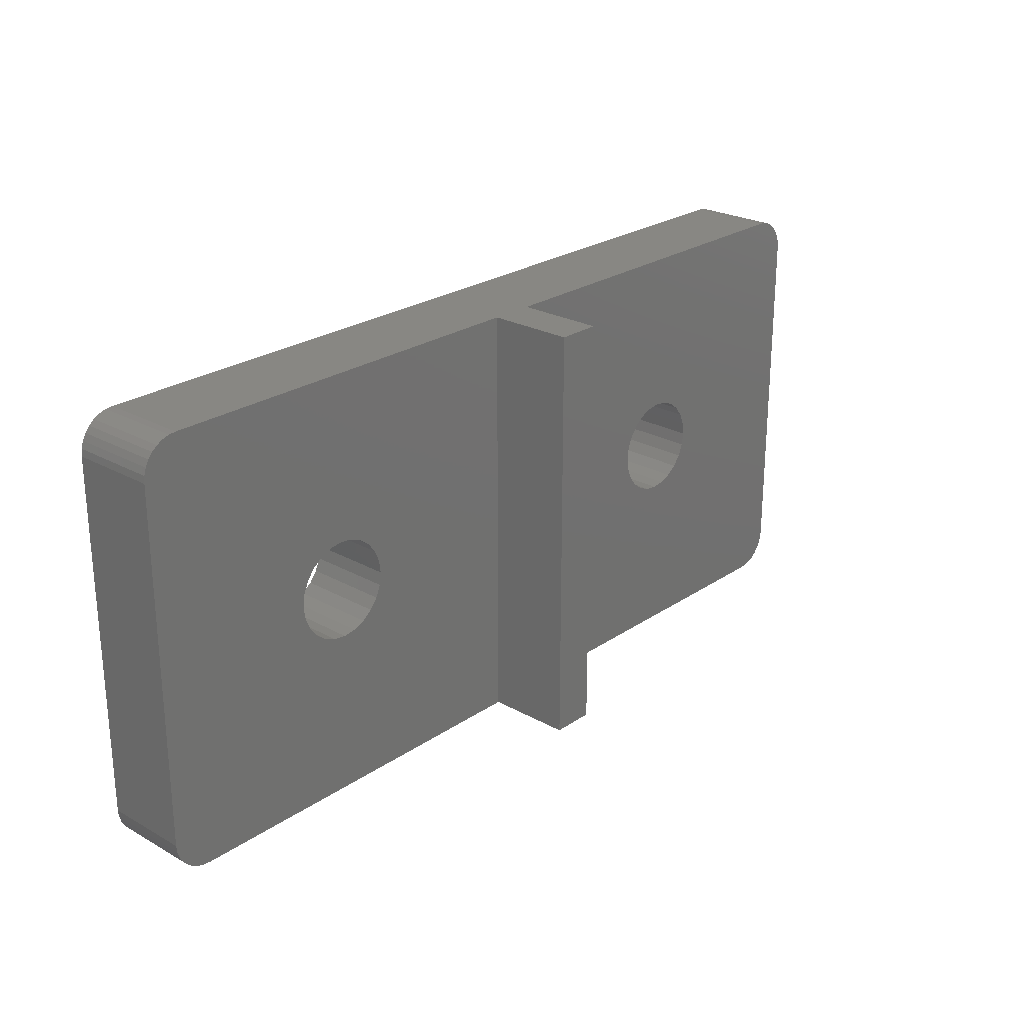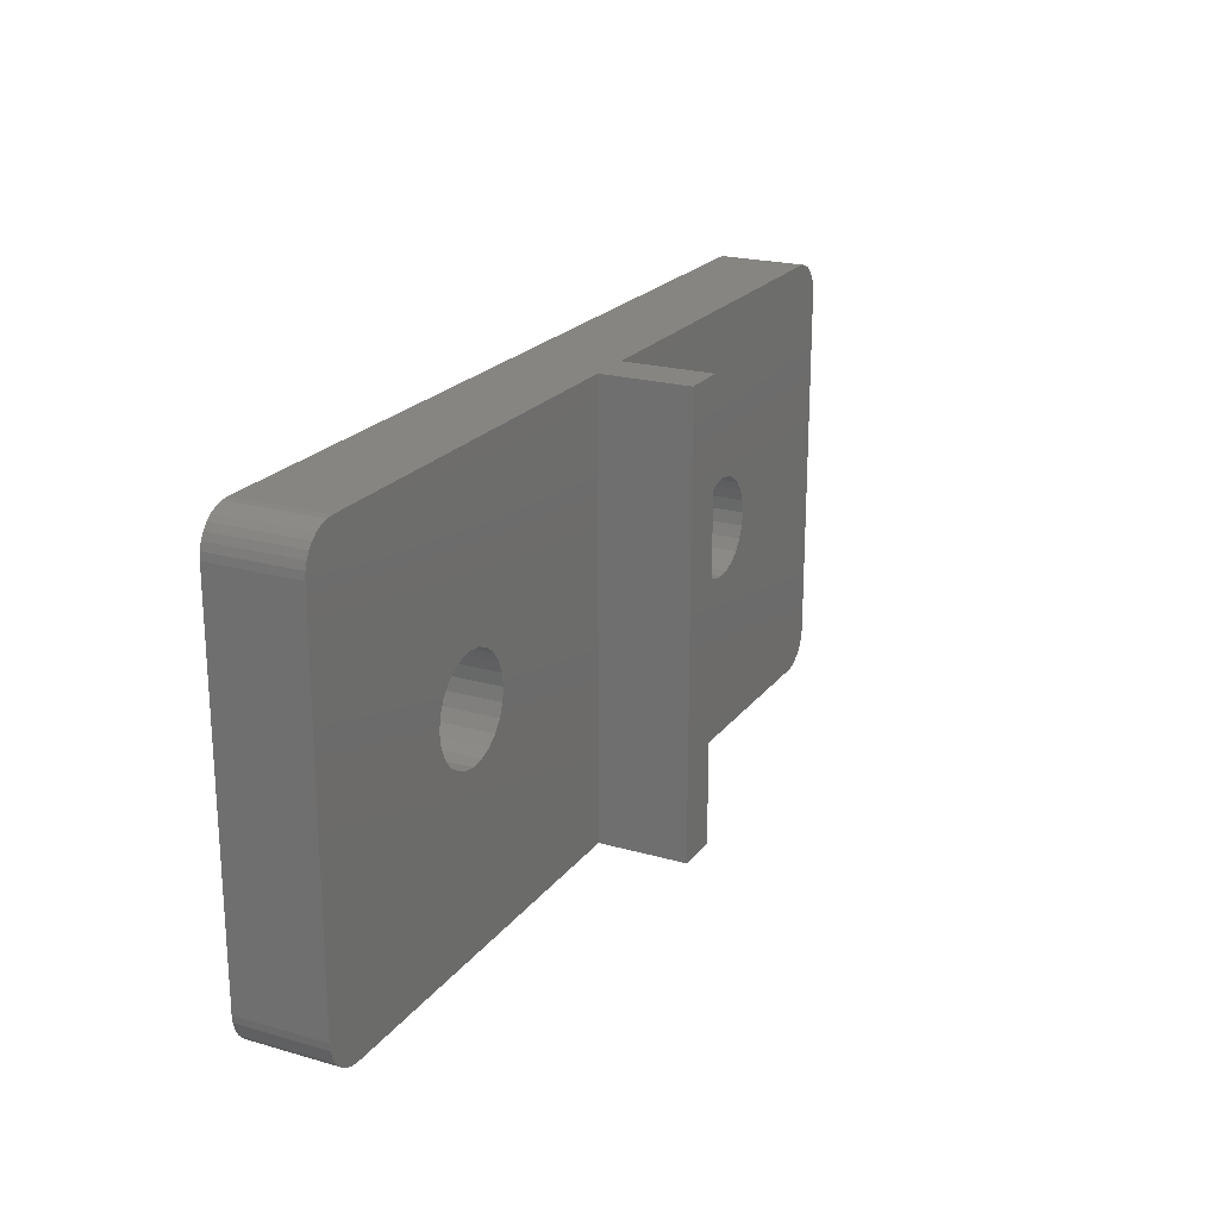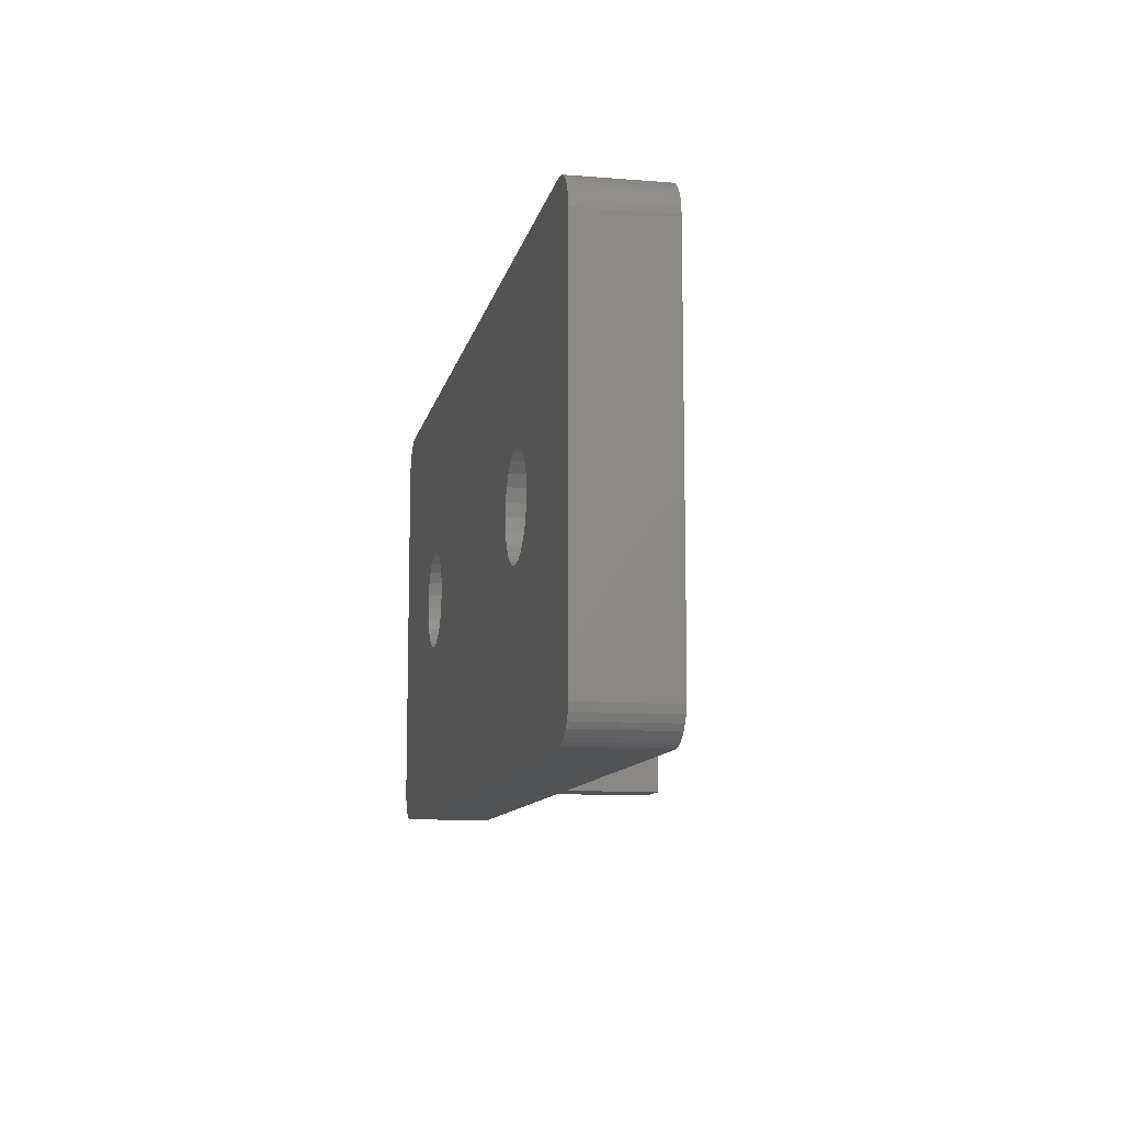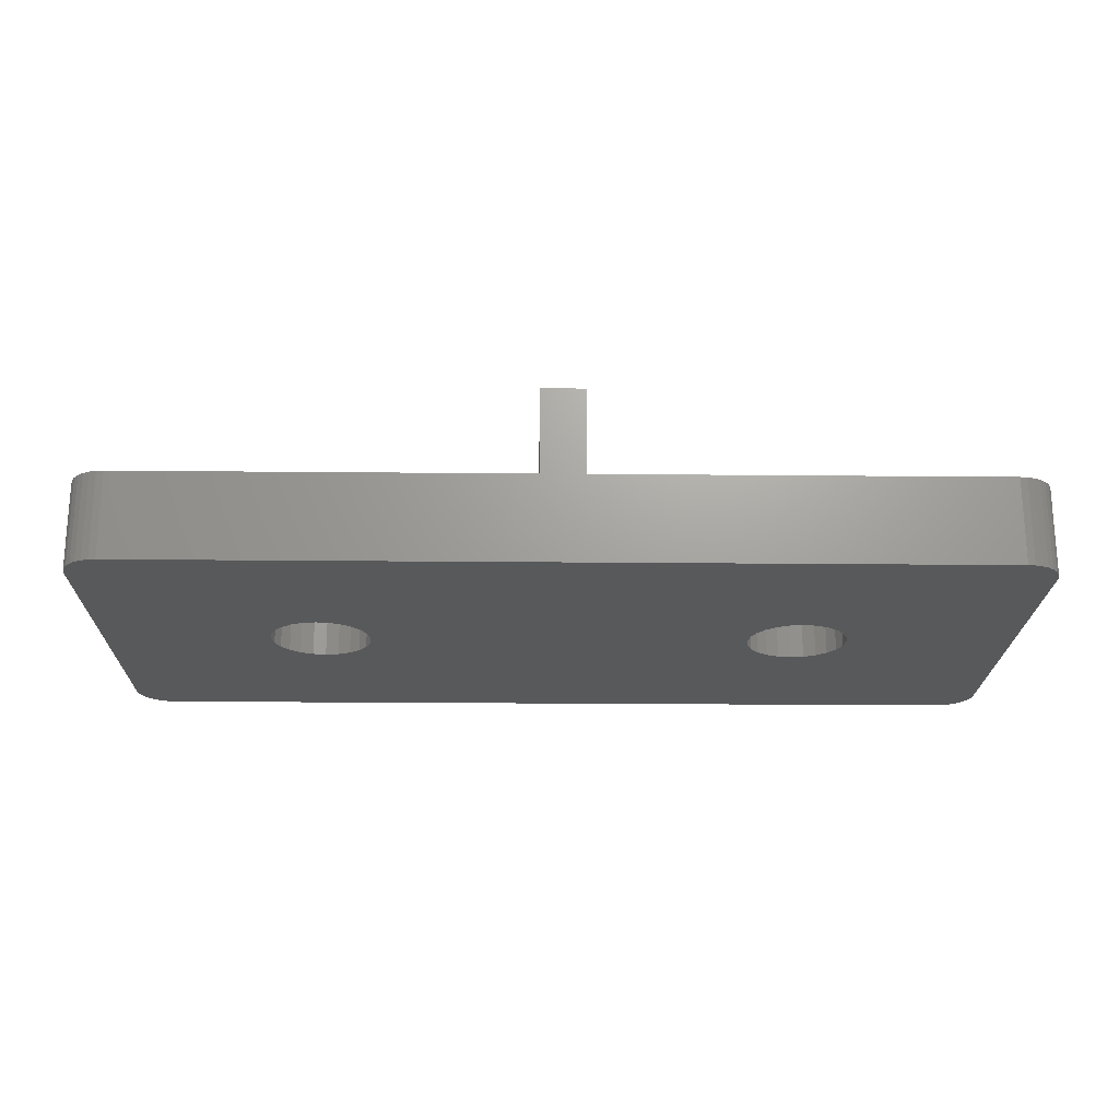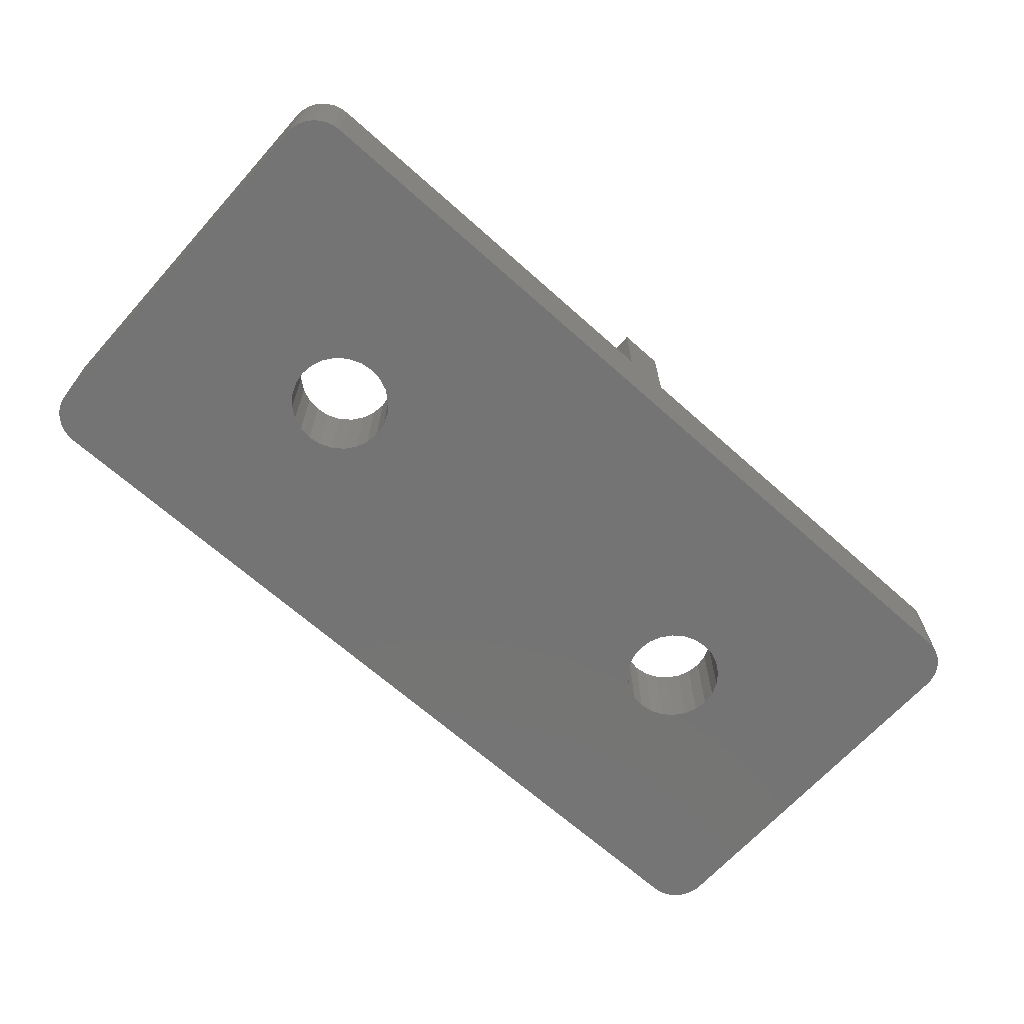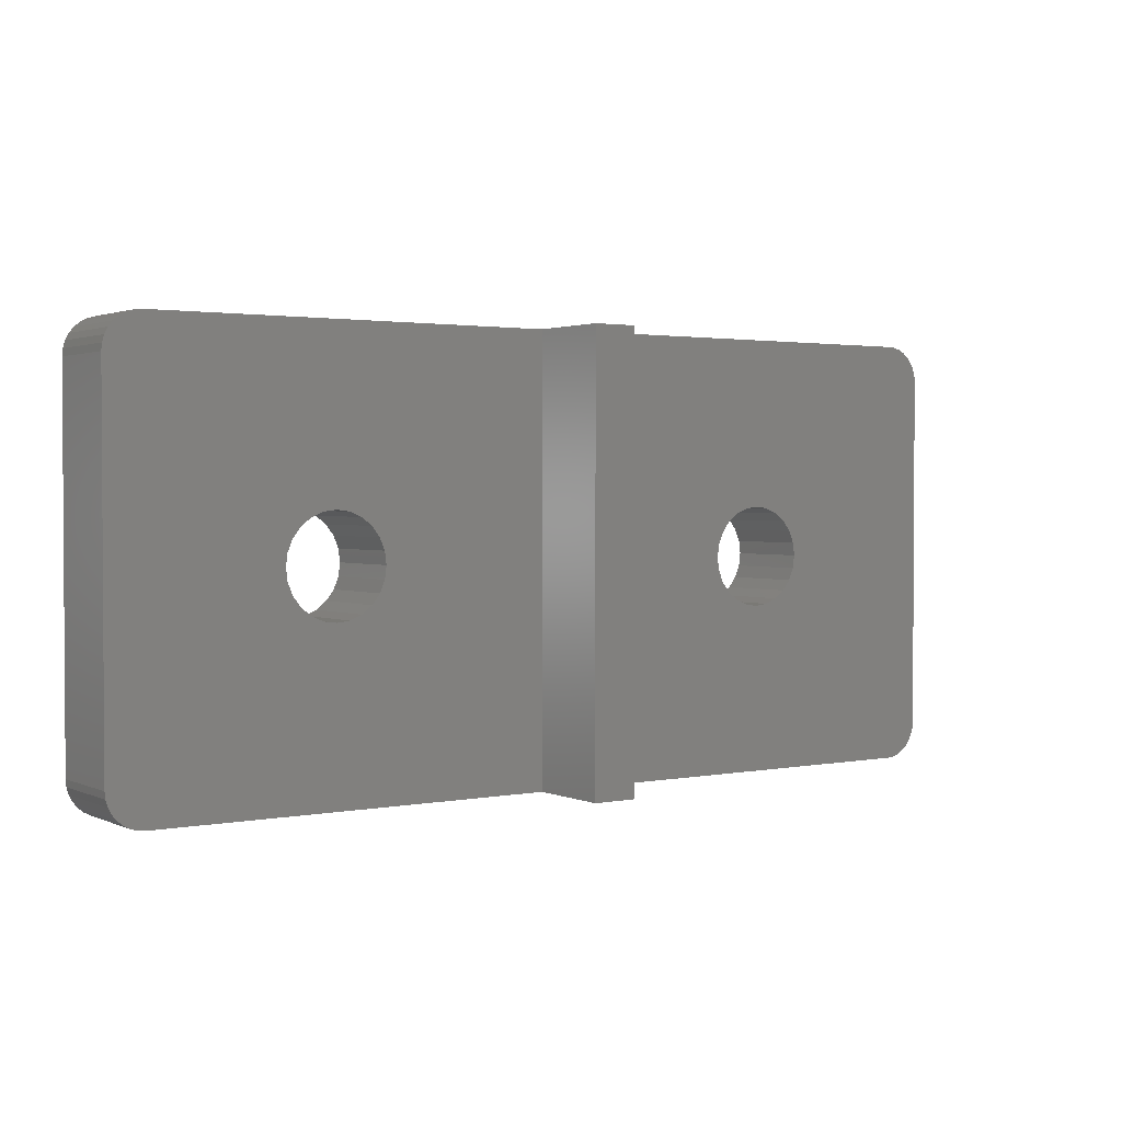
<metadata>
{"format":"stl","ext":"stl","renderer":"f3d","projection":"perspective","resolution":1024,"background":"white","views":[{"elev":24.7,"azim":-47.7,"up":"+Y"},{"elev":21.5,"azim":-63.3,"up":"+Y"},{"elev":-10.6,"azim":-101.4,"up":"+Y"},{"elev":-21.2,"azim":-1.0,"up":"+Z"},{"elev":-66.6,"azim":138.1,"up":"+Z"},{"elev":2.0,"azim":-34.4,"up":"+Y"}]}
</metadata>
<code>
# stl→obj: 198 verts, 400 faces
v -11 -10 0
v -1 -10 4
v -11 -10 4
v -1 -10 0
v -8.778 -0.5953 0
v -8.778 -0.5953 4
v -8.7 4.657e-07 4
v -8.7 4.657e-07 0
v -9.008 -1.15 0
v -9.008 -1.15 4
v -9.374 -1.626 0
v -9.374 -1.626 4
v -9.85 -1.992 0
v -9.85 -1.992 4
v -10.4 -2.222 0
v -10.4 -2.222 4
v -11 -2.3 0
v -11 -2.3 4
v -11 10 0
v -11 10 4
v -1 10 4
v -1 10 0
v -10.4 2.222 0
v -10.4 2.222 4
v -11 2.3 4
v -11 2.3 0
v -9.85 1.992 0
v -9.85 1.992 4
v -9.374 1.626 0
v -9.374 1.626 4
v -9.008 1.15 0
v -9.008 1.15 4
v -8.778 0.5953 0
v -8.778 0.5953 4
v -19.33 10 0
v -19.33 10 4
v -19.66 9.969 0
v -19.66 9.969 4
v -19.97 9.873 0
v -19.97 9.873 4
v -20.26 9.717 0
v -20.26 9.717 4
v -20.51 9.512 0
v -20.51 9.512 4
v -20.72 9.262 0
v -20.72 9.262 4
v -20.87 8.971 0
v -20.87 8.971 4
v -20.97 8.655 0
v -20.97 8.655 4
v -21 8.333 0
v -21 8.333 4
v -21 1.537e-05 0
v -21 1.537e-05 4
v -13.3 4.657e-07 0
v -13.22 0.5953 4
v -13.3 4.657e-07 4
v -13.22 0.5953 0
v -12.99 1.15 4
v -12.99 1.15 0
v -12.63 1.626 4
v -12.63 1.626 0
v -12.15 1.992 4
v -12.15 1.992 0
v -11.6 2.222 4
v -11.6 2.222 0
v -19.33 -10 0
v -19.33 -10 4
v -19.66 -9.969 4
v -19.66 -9.969 0
v -11.6 -2.222 4
v -11.6 -2.222 0
v -12.15 -1.992 4
v -12.15 -1.992 0
v -12.63 -1.626 4
v -12.63 -1.626 0
v -12.99 -1.15 4
v -12.99 -1.15 0
v -13.22 -0.5953 4
v -13.22 -0.5953 0
v -21 -8.333 0
v -21 -8.333 4
v -20.97 -8.655 0
v -20.97 -8.655 4
v -20.87 -8.971 0
v -20.87 -8.971 4
v -20.72 -9.262 0
v -20.72 -9.262 4
v -20.51 -9.512 0
v -20.51 -9.512 4
v -20.26 -9.717 0
v -20.26 -9.717 4
v -19.97 -9.873 0
v -19.97 -9.873 4
v 11 -10 0
v 19.33 -10 4
v 11 -10 4
v 19.33 -10 0
v 19.66 -9.969 4
v 19.66 -9.969 0
v 19.97 -9.873 4
v 19.97 -9.873 0
v 20.26 -9.717 4
v 20.26 -9.717 0
v 20.51 -9.512 4
v 20.51 -9.512 0
v 20.72 -9.262 4
v 20.72 -9.262 0
v 20.87 -8.971 4
v 20.87 -8.971 0
v 20.97 -8.655 4
v 20.97 -8.655 0
v 21 -8.333 4
v 21 -8.333 0
v 21 1.537e-05 4
v 21 1.537e-05 0
v 13.22 -0.5953 0
v 13.22 -0.5953 4
v 13.3 4.657e-07 4
v 13.3 4.657e-07 0
v 12.99 -1.15 0
v 12.99 -1.15 4
v 12.63 -1.626 0
v 12.63 -1.626 4
v 12.15 -1.992 0
v 12.15 -1.992 4
v 11.6 -2.222 0
v 11.6 -2.222 4
v 11 -2.3 0
v 11 -2.3 4
v 19.66 9.969 0
v 19.33 10 4
v 19.66 9.969 4
v 19.33 10 0
v 11 10 0
v 11 10 4
v 11.6 2.222 0
v 11.6 2.222 4
v 11 2.3 4
v 11 2.3 0
v 12.15 1.992 0
v 12.15 1.992 4
v 12.63 1.626 0
v 12.63 1.626 4
v 12.99 1.15 0
v 12.99 1.15 4
v 13.22 0.5953 0
v 13.22 0.5953 4
v 21 8.333 4
v 21 8.333 0
v 20.97 8.655 4
v 20.97 8.655 0
v 20.87 8.971 4
v 20.87 8.971 0
v 20.72 9.262 4
v 20.72 9.262 0
v 20.51 9.512 4
v 20.51 9.512 0
v 20.26 9.717 4
v 20.26 9.717 0
v 19.97 9.873 4
v 19.97 9.873 0
v 1 10 0
v 1 10 4
v 8.7 4.657e-07 0
v 8.778 0.5953 4
v 8.7 4.657e-07 4
v 8.778 0.5953 0
v 9.008 1.15 4
v 9.008 1.15 0
v 9.374 1.626 4
v 9.374 1.626 0
v 9.85 1.992 4
v 9.85 1.992 0
v 10.4 2.222 4
v 10.4 2.222 0
v 1 -10 0
v 1 -10 4
v 10.4 -2.222 4
v 10.4 -2.222 0
v 9.85 -1.992 4
v 9.85 -1.992 0
v 9.374 -1.626 4
v 9.374 -1.626 0
v 9.008 -1.15 4
v 9.008 -1.15 0
v 8.778 -0.5953 4
v 8.778 -0.5953 0
v -1 1.537e-05 4
v -1 1.537e-05 0
v 1 1.537e-05 4
v 1 1.537e-05 0
v -1 1.537e-05 8
v 1 10 8
v -1 10 8
v 1 1.537e-05 8
v -1 -10 8
v 1 -10 8
f 1 2 3
f 4 2 1
f 5 6 7
f 5 7 8
f 9 10 6
f 9 6 5
f 11 12 10
f 11 10 9
f 13 14 12
f 13 12 11
f 15 16 14
f 15 14 13
f 17 18 16
f 17 16 15
f 19 20 21
f 22 19 21
f 23 24 25
f 23 25 26
f 27 28 24
f 27 24 23
f 29 30 28
f 29 28 27
f 31 32 30
f 31 30 29
f 33 34 32
f 33 32 31
f 8 7 34
f 8 34 33
f 35 36 20
f 19 35 20
f 37 38 36
f 37 36 35
f 39 40 38
f 39 38 37
f 41 42 40
f 41 40 39
f 43 44 42
f 43 42 41
f 45 46 44
f 45 44 43
f 47 48 46
f 47 46 45
f 49 50 48
f 49 48 47
f 51 52 50
f 51 50 49
f 53 54 52
f 53 52 51
f 55 56 57
f 55 58 56
f 58 59 56
f 58 60 59
f 60 61 59
f 60 62 61
f 62 63 61
f 62 64 63
f 64 65 63
f 64 66 65
f 66 25 65
f 66 26 25
f 67 68 69
f 67 69 70
f 67 3 68
f 1 3 67
f 17 71 18
f 17 72 71
f 72 73 71
f 72 74 73
f 74 75 73
f 74 76 75
f 76 77 75
f 76 78 77
f 78 79 77
f 78 80 79
f 80 57 79
f 80 55 57
f 81 82 54
f 81 54 53
f 83 84 82
f 83 82 81
f 85 86 84
f 85 84 83
f 87 88 86
f 87 86 85
f 89 90 88
f 89 88 87
f 91 92 90
f 91 90 89
f 93 94 92
f 93 92 91
f 70 69 94
f 70 94 93
f 95 96 97
f 95 98 96
f 98 99 96
f 98 100 99
f 100 101 99
f 100 102 101
f 102 103 101
f 102 104 103
f 104 105 103
f 104 106 105
f 106 107 105
f 106 108 107
f 108 109 107
f 108 110 109
f 110 111 109
f 110 112 111
f 112 113 111
f 112 114 113
f 114 115 113
f 114 116 115
f 117 118 119
f 117 119 120
f 121 122 118
f 121 118 117
f 123 124 122
f 123 122 121
f 125 126 124
f 125 124 123
f 127 128 126
f 127 126 125
f 129 130 128
f 129 128 127
f 131 132 133
f 131 134 132
f 135 136 132
f 135 132 134
f 137 138 139
f 137 139 140
f 141 142 138
f 141 138 137
f 143 144 142
f 143 142 141
f 145 146 144
f 145 144 143
f 147 148 146
f 147 146 145
f 120 119 148
f 120 148 147
f 116 149 115
f 116 150 149
f 150 151 149
f 150 152 151
f 152 153 151
f 152 154 153
f 154 155 153
f 154 156 155
f 156 157 155
f 156 158 157
f 158 159 157
f 158 160 159
f 160 161 159
f 160 162 161
f 162 133 161
f 162 131 133
f 163 164 136
f 163 136 135
f 165 166 167
f 165 168 166
f 168 169 166
f 168 170 169
f 170 171 169
f 170 172 171
f 172 173 171
f 172 174 173
f 174 175 173
f 174 176 175
f 176 139 175
f 176 140 139
f 177 97 178
f 177 95 97
f 129 179 130
f 129 180 179
f 180 181 179
f 180 182 181
f 182 183 181
f 182 184 183
f 184 185 183
f 184 186 185
f 186 187 185
f 186 188 187
f 188 167 187
f 188 165 167
f 22 21 164
f 163 22 164
f 4 178 2
f 177 178 4
f 2 189 7
f 2 18 3
f 2 16 18
f 2 14 16
f 2 12 14
f 2 10 12
f 2 6 10
f 2 7 6
f 4 8 190
f 4 1 17
f 4 17 15
f 4 15 13
f 4 13 11
f 4 11 9
f 4 5 8
f 4 9 5
f 25 21 20
f 7 189 21
f 7 21 34
f 34 21 32
f 32 21 30
f 30 21 28
f 24 21 25
f 28 21 24
f 26 19 22
f 8 22 190
f 8 33 22
f 33 31 22
f 31 29 22
f 29 27 22
f 27 23 22
f 23 26 22
f 25 20 36
f 57 52 54
f 50 46 48
f 52 46 50
f 52 44 46
f 57 44 52
f 42 38 40
f 44 38 42
f 44 36 38
f 57 36 44
f 65 25 36
f 63 65 36
f 61 63 36
f 59 61 36
f 56 59 36
f 57 56 36
f 26 35 19
f 55 53 51
f 49 47 45
f 51 49 45
f 51 45 43
f 55 51 43
f 41 39 37
f 43 41 37
f 43 37 35
f 55 43 35
f 66 35 26
f 64 35 66
f 62 35 64
f 60 35 62
f 55 35 58
f 58 35 60
f 82 57 54
f 3 18 68
f 88 84 86
f 88 82 84
f 90 82 88
f 90 57 82
f 69 92 94
f 68 92 69
f 68 90 92
f 68 57 90
f 68 18 71
f 68 71 73
f 68 73 75
f 68 75 77
f 68 77 79
f 68 79 57
f 81 53 55
f 1 67 17
f 87 85 83
f 87 83 81
f 89 87 81
f 89 81 55
f 70 93 91
f 67 70 91
f 67 91 89
f 67 89 55
f 67 72 17
f 67 74 72
f 67 76 74
f 67 78 76
f 67 55 80
f 67 80 78
f 113 115 119
f 97 96 130
f 99 101 103
f 96 99 103
f 96 103 105
f 96 105 130
f 107 109 111
f 105 107 111
f 105 111 113
f 105 113 130
f 113 119 118
f 113 118 122
f 113 122 124
f 113 124 126
f 113 126 128
f 113 128 130
f 114 120 116
f 95 129 98
f 100 104 102
f 98 104 100
f 98 106 104
f 98 129 106
f 108 112 110
f 106 112 108
f 106 114 112
f 106 129 114
f 114 117 120
f 114 121 117
f 114 123 121
f 114 125 123
f 114 129 127
f 114 127 125
f 139 132 136
f 119 115 149
f 151 153 155
f 151 155 157
f 149 151 157
f 119 149 157
f 159 161 133
f 157 159 133
f 157 133 132
f 119 157 132
f 138 132 139
f 142 132 138
f 144 132 142
f 146 132 144
f 119 132 148
f 148 132 146
f 140 135 134
f 120 150 116
f 152 156 154
f 152 158 156
f 150 158 152
f 120 158 150
f 160 131 162
f 158 131 160
f 158 134 131
f 120 134 158
f 137 140 134
f 141 137 134
f 143 141 134
f 145 143 134
f 147 145 134
f 120 147 134
f 139 136 164
f 167 164 191
f 167 166 164
f 166 169 164
f 169 171 164
f 171 173 164
f 173 175 164
f 175 139 164
f 140 163 135
f 165 192 163
f 165 163 168
f 168 163 170
f 170 163 172
f 172 163 174
f 176 163 140
f 174 163 176
f 178 167 191
f 178 97 130
f 178 187 167
f 178 185 187
f 178 183 185
f 178 181 183
f 178 130 179
f 178 179 181
f 177 192 165
f 177 129 95
f 177 165 188
f 177 188 186
f 177 186 184
f 177 184 182
f 177 182 180
f 177 180 129
f 193 194 195
f 196 194 193
f 190 22 163
f 192 190 163
f 197 196 193
f 198 196 197
f 4 190 192
f 177 4 192
f 189 193 195
f 189 195 21
f 191 194 196
f 191 164 194
f 21 195 194
f 164 21 194
f 2 197 193
f 2 193 189
f 2 198 197
f 178 198 2
f 178 196 198
f 178 191 196

</code>
